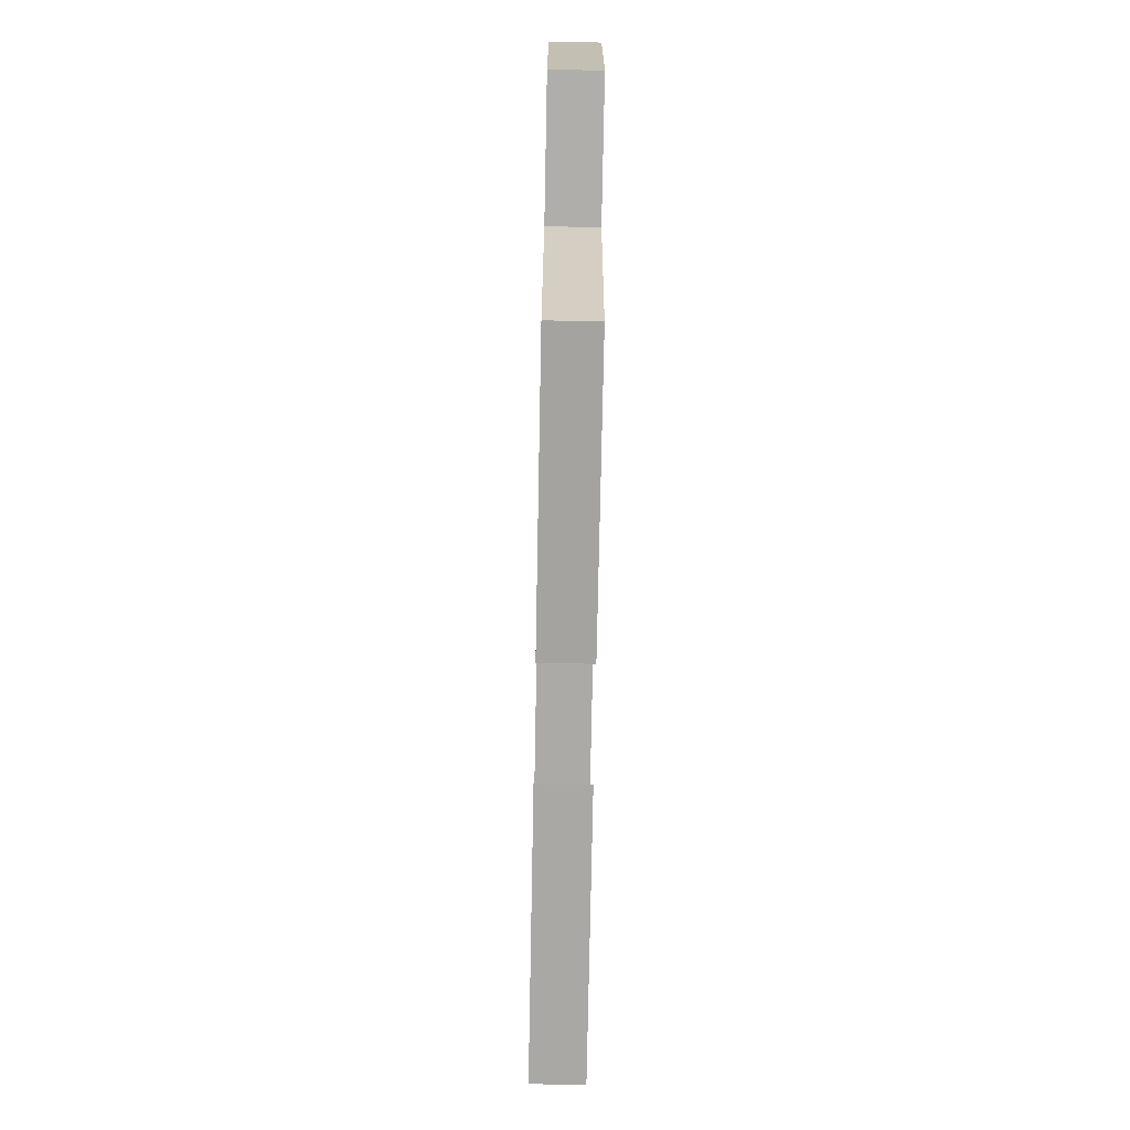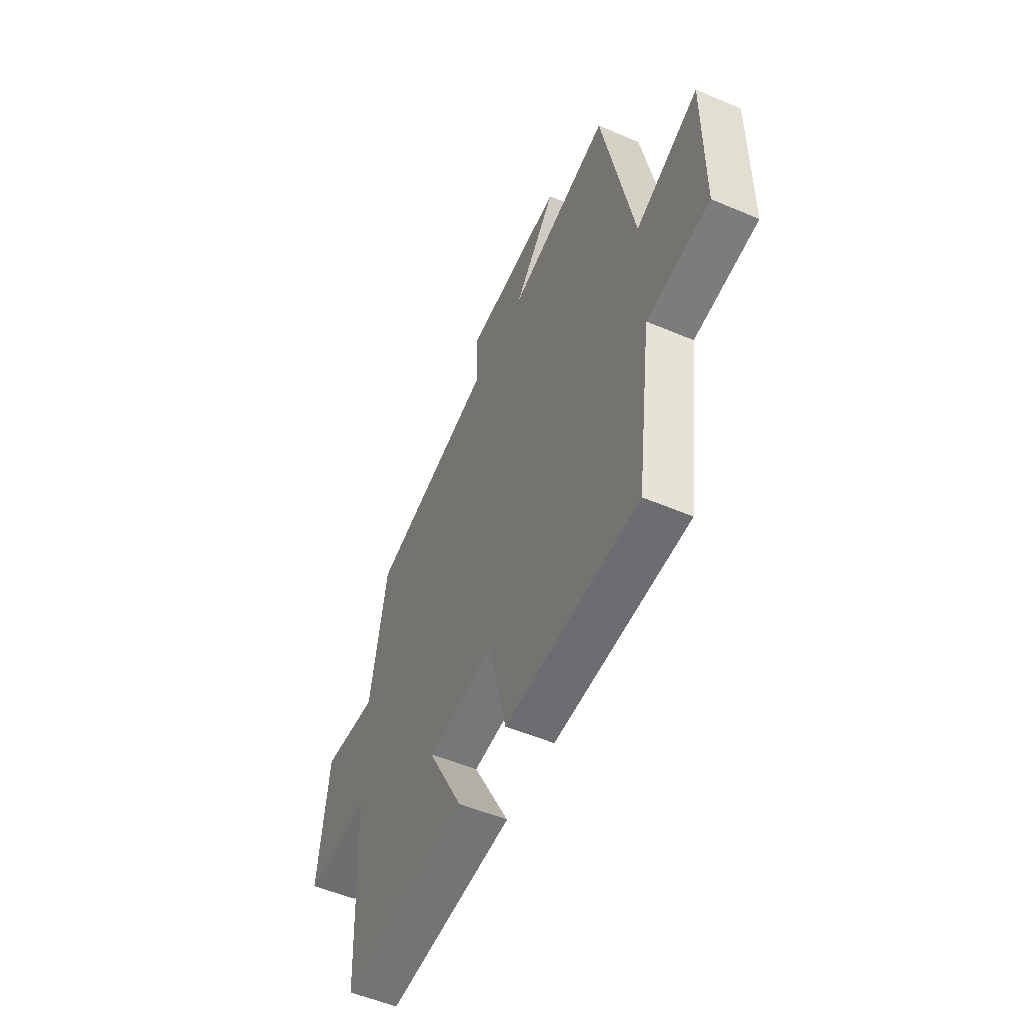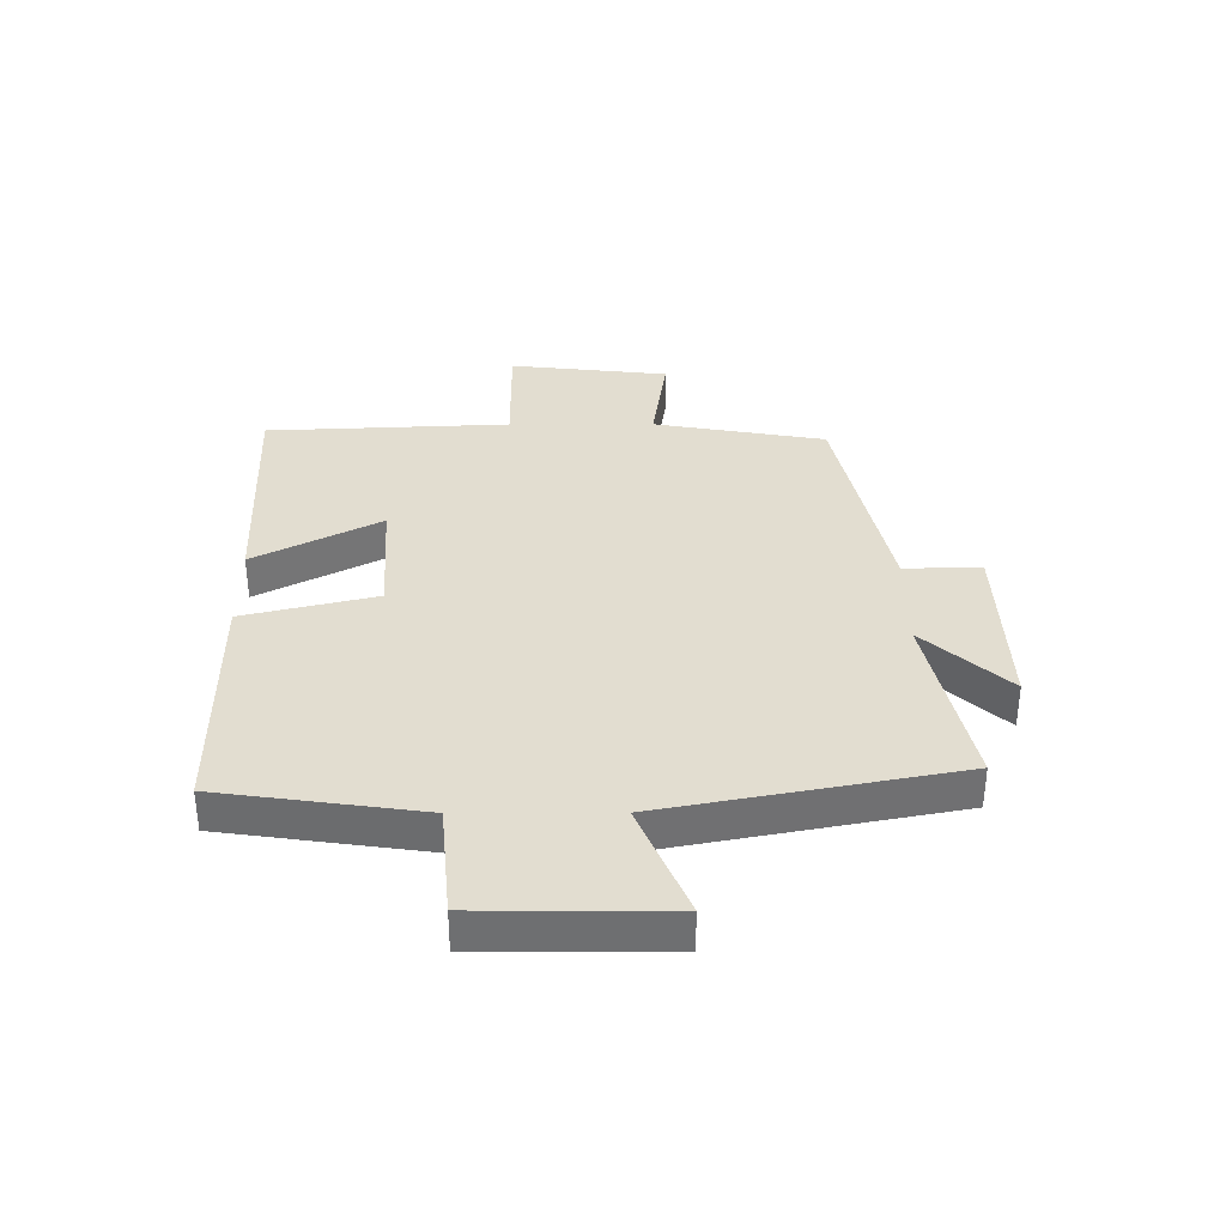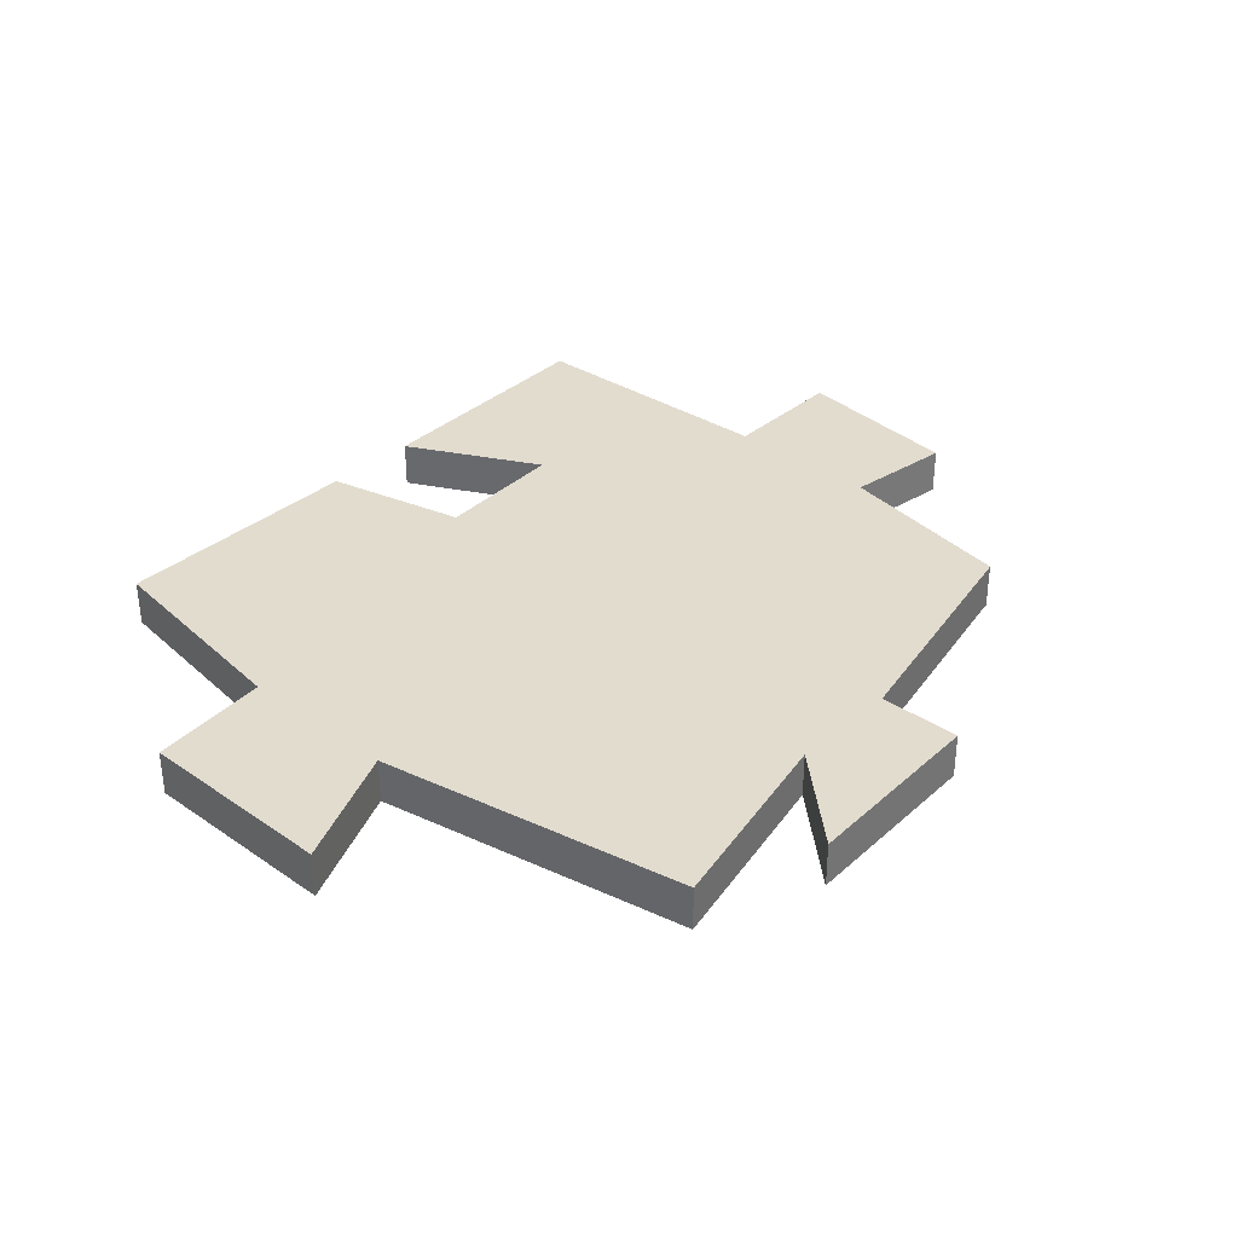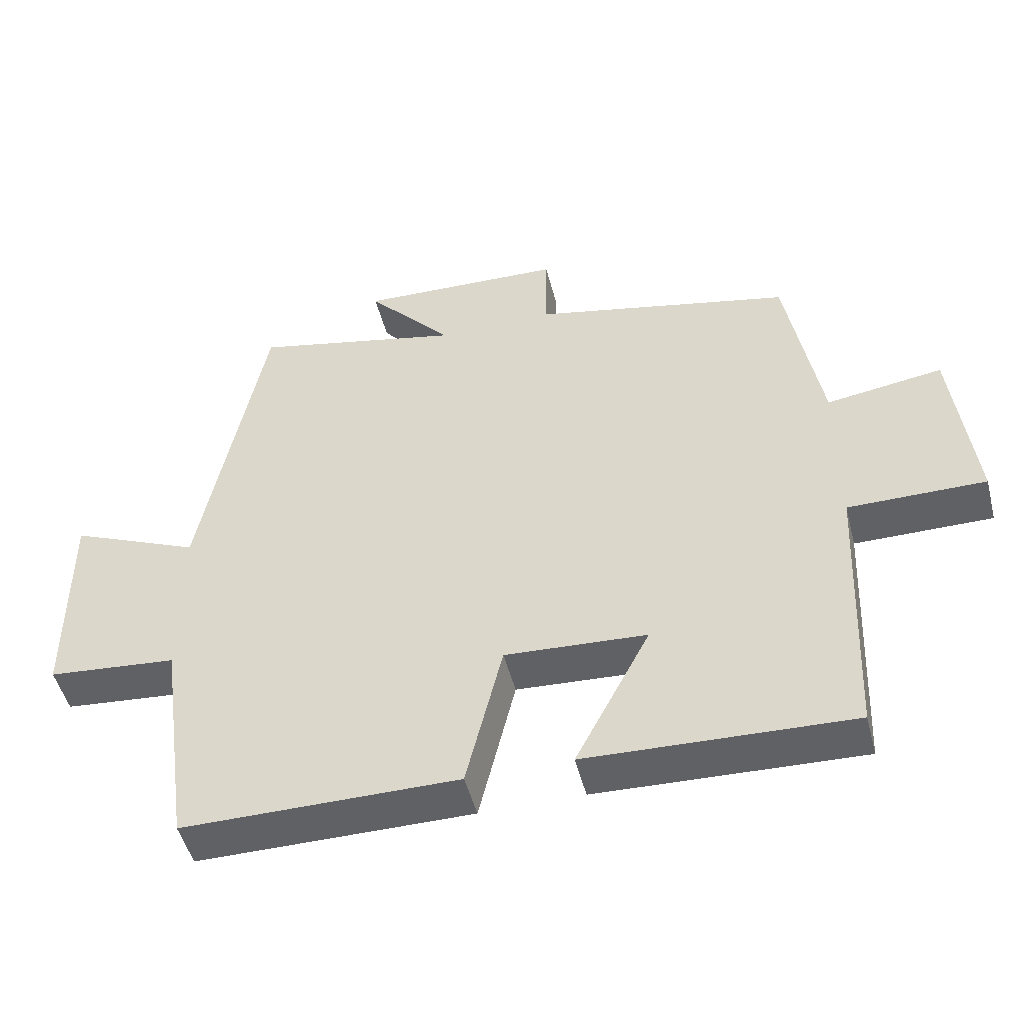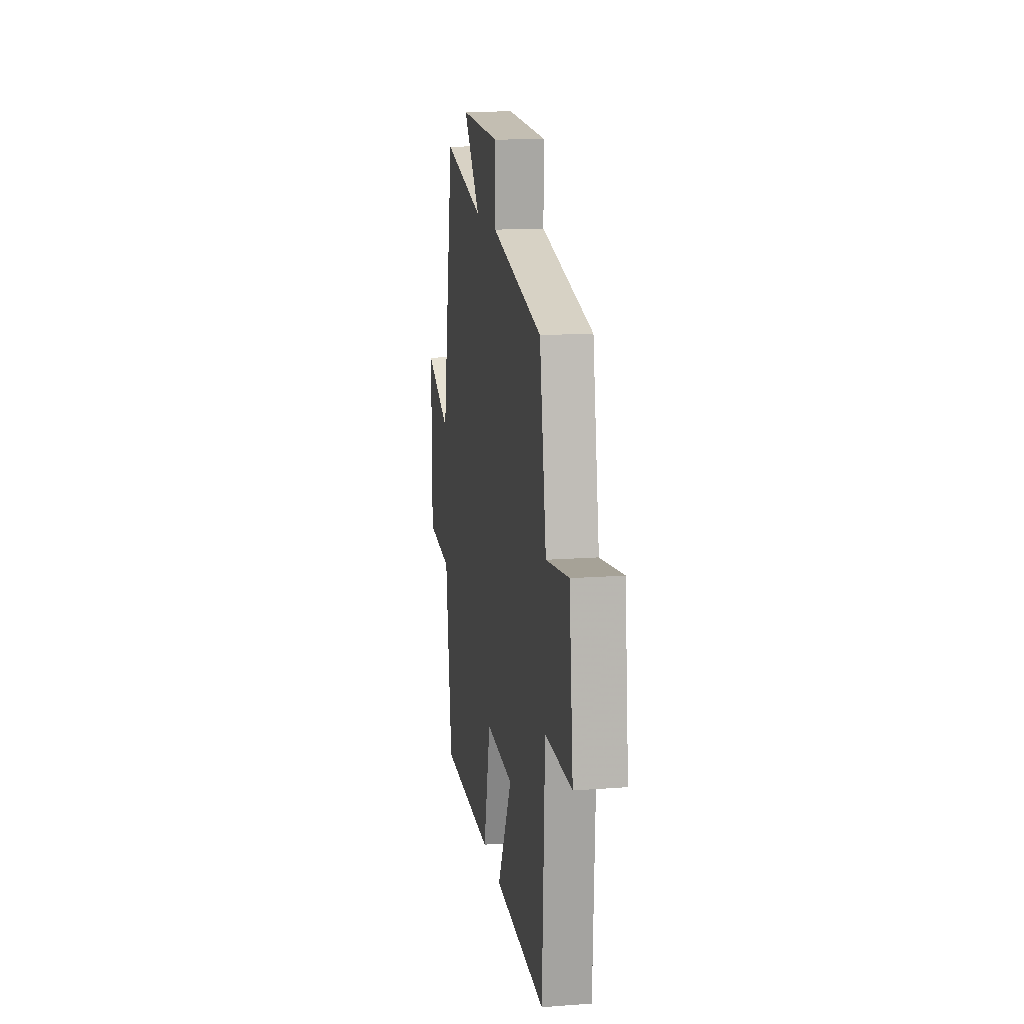
<metadata>
{"format":"obj","ext":"obj","renderer":"f3d","projection":"perspective","resolution":1024,"background":"white","views":[{"elev":-72.7,"azim":-91.1,"up":"+Z"},{"elev":-53.9,"azim":-114.3,"up":"+Z"},{"elev":35.4,"azim":-90.2,"up":"+Y"},{"elev":34.6,"azim":-47.5,"up":"+Y"},{"elev":-49.2,"azim":14.3,"up":"+Z"},{"elev":15.0,"azim":80.9,"up":"+Z"}]}
</metadata>
<code>
v 0.45 0.07 0.417
v 0.5 0.07 0.131
v 0.669 0.07 0.156
v 0.699 0.07 -0.11
v 0.5 0.07 -0.109
v 0.482 0.07 -0.515
v 0.098 0.07 -0.5
v 0.207 0.07 -0.292
v 0.001 0.07 -0.28
v -0.052 0.07 -0.5
v -0.453 0.07 -0.499
v -0.5 0.07 -0.164
v -0.688 0.07 -0.147
v -0.69 0.07 0.165
v -0.5 0.07 0.084
v -0.408 0.07 0.568
v -0.101 0.07 0.5
v -0.227 0.07 0.64
v 0.073 0.07 0.628
v 0.071 0.07 0.5
v 0.45 0 0.417
v 0.5 0 0.131
v 0.669 0 0.156
v 0.699 0 -0.11
v 0.5 0 -0.109
v 0.482 0 -0.515
v 0.098 0 -0.5
v 0.207 0 -0.292
v 0.001 0 -0.28
v -0.052 0 -0.5
v -0.453 0 -0.499
v -0.5 0 -0.164
v -0.688 0 -0.147
v -0.69 0 0.165
v -0.5 0 0.084
v -0.408 0 0.568
v -0.101 0 0.5
v -0.227 0 0.64
v 0.073 0 0.628
v 0.071 0 0.5
f 17 18 19 20
f 17 20 1 2
f 15 16 17 2
f 12 13 14 15
f 12 15 2
f 9 10 11 12
f 8 9 12 2
f 5 6 7 8
f 5 8 2 3
f 3 4 5
f 40 39 38 37
f 22 21 40 37
f 22 37 36 35
f 35 34 33 32
f 22 35 32
f 32 31 30 29
f 22 32 29 28
f 28 27 26 25
f 23 22 28 25
f 25 24 23
f 1 21 22 2
f 2 22 23 3
f 3 23 24 4
f 4 24 25 5
f 5 25 26 6
f 6 26 27 7
f 7 27 28 8
f 8 28 29 9
f 9 29 30 10
f 10 30 31 11
f 11 31 32 12
f 12 32 33 13
f 13 33 34 14
f 14 34 35 15
f 15 35 36 16
f 16 36 37 17
f 17 37 38 18
f 18 38 39 19
f 19 39 40 20
f 20 40 21 1

</code>
